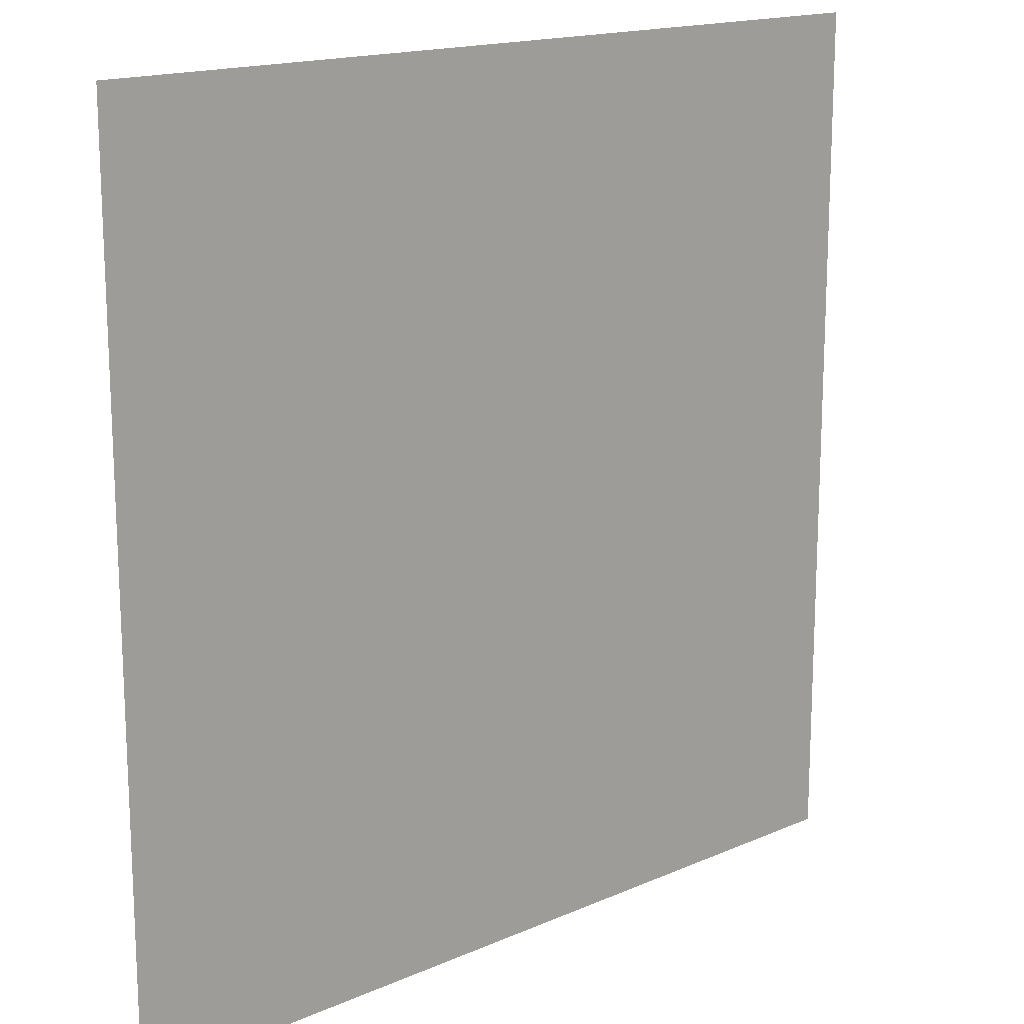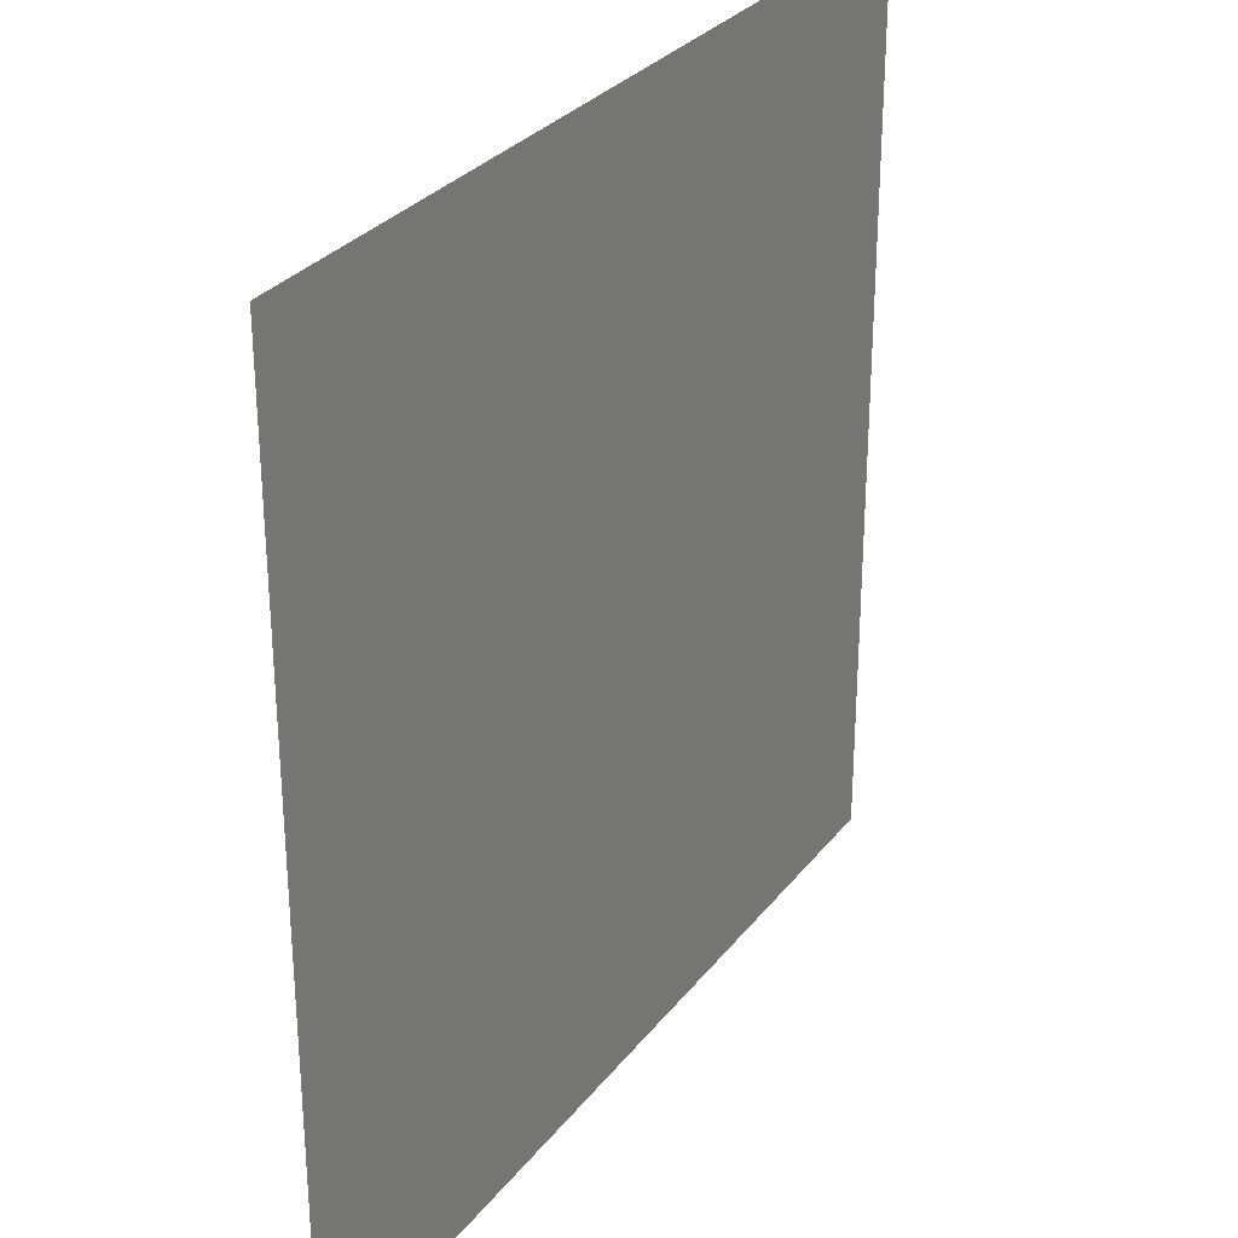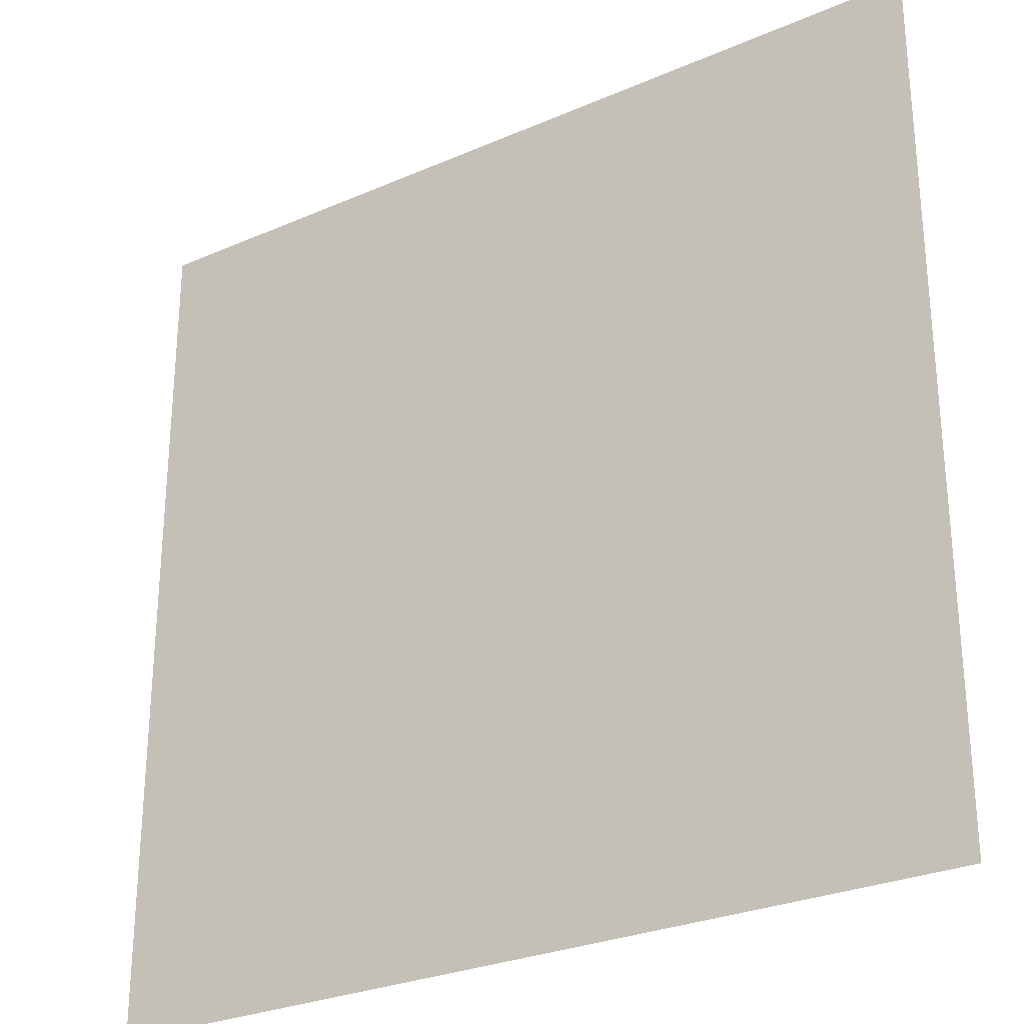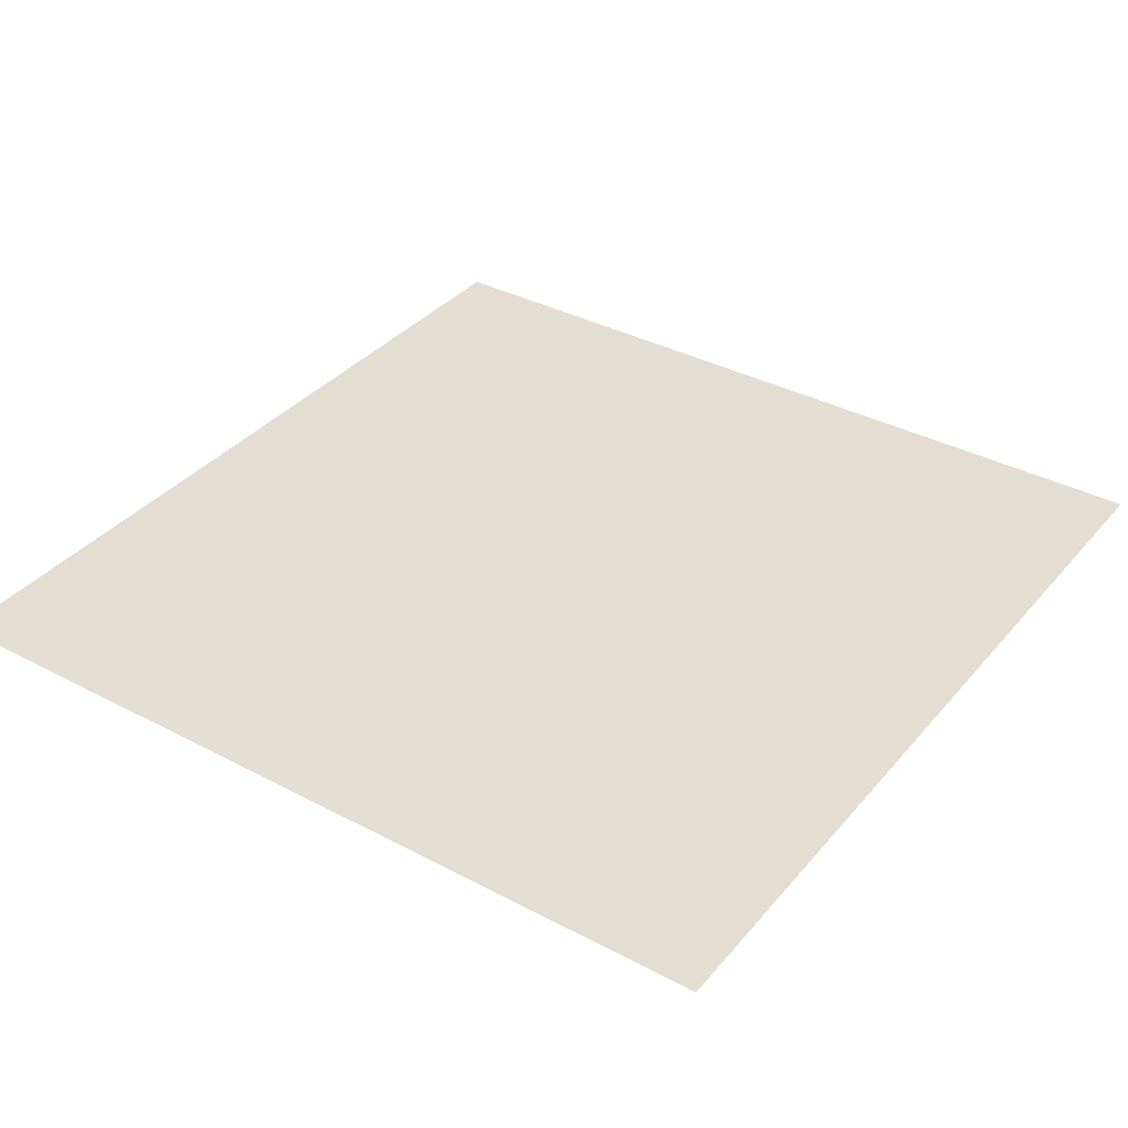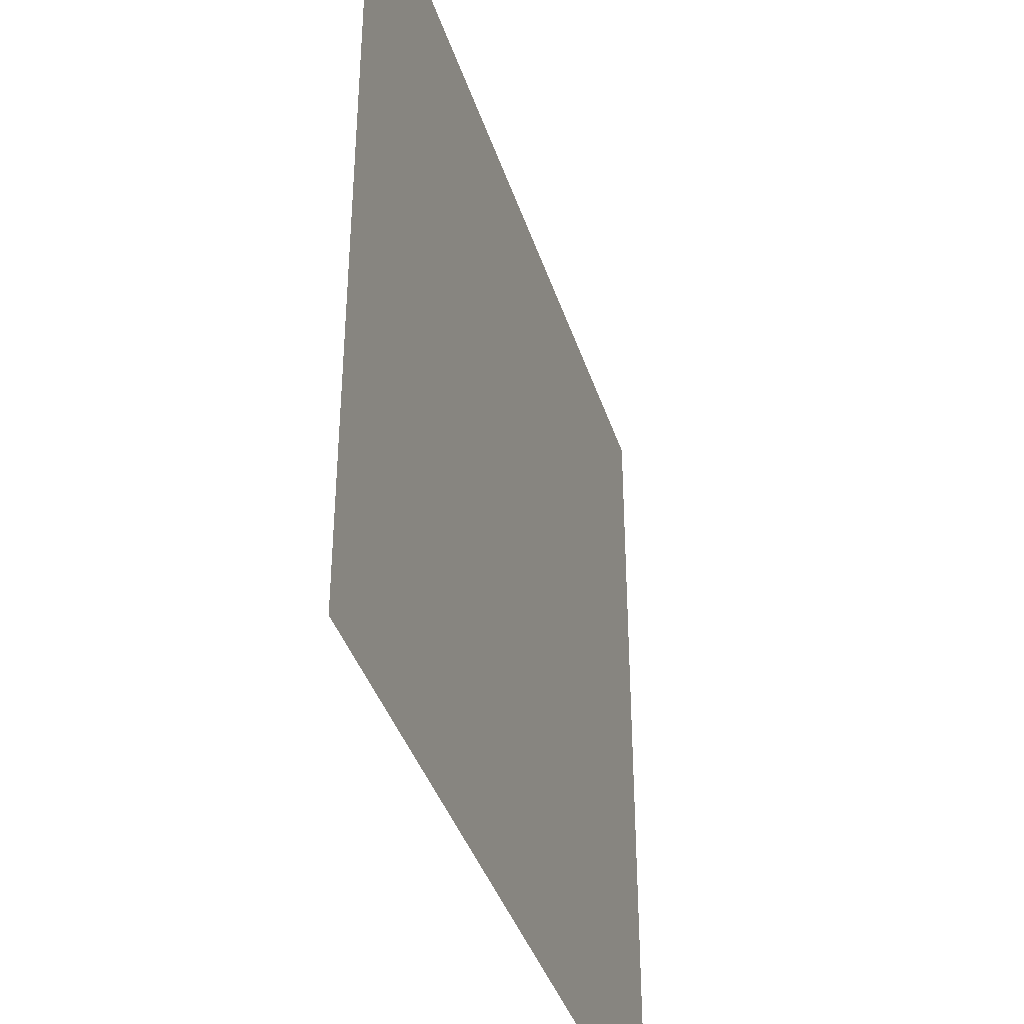
<metadata>
{"format":"obj","ext":"obj","renderer":"f3d","projection":"perspective","resolution":1024,"background":"white","views":[{"elev":16.3,"azim":-41.9,"up":"+Y"},{"elev":29.9,"azim":-59.5,"up":"+Y"},{"elev":-28.0,"azim":33.5,"up":"+Y"},{"elev":36.1,"azim":-145.3,"up":"+Z"},{"elev":-39.4,"azim":-72.8,"up":"+Y"}]}
</metadata>
<code>
v -92.8 -41.6 0
v -93.6 -41.6 0
v -93.6 -40.8 0
v -92.8 -40.8 0
g Map_mesh_0061
f 1 2 3 4

</code>
